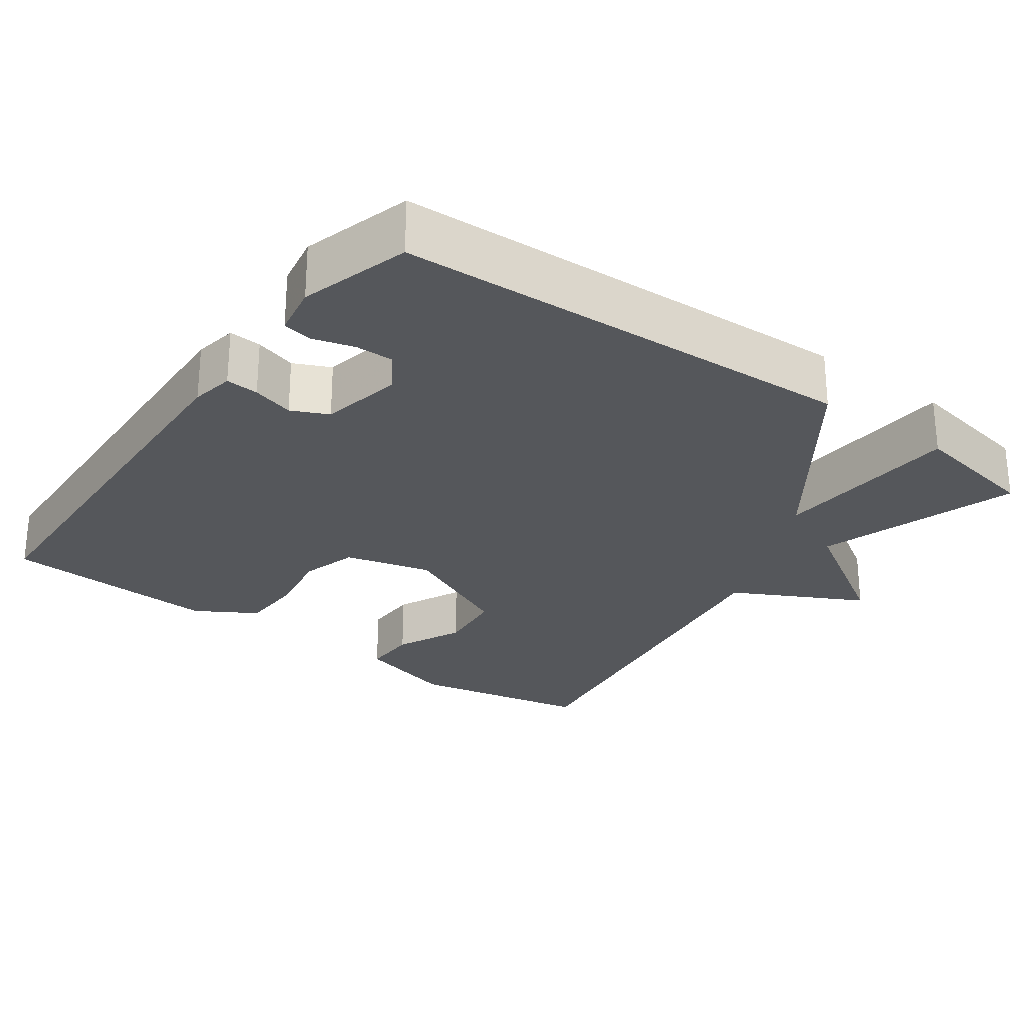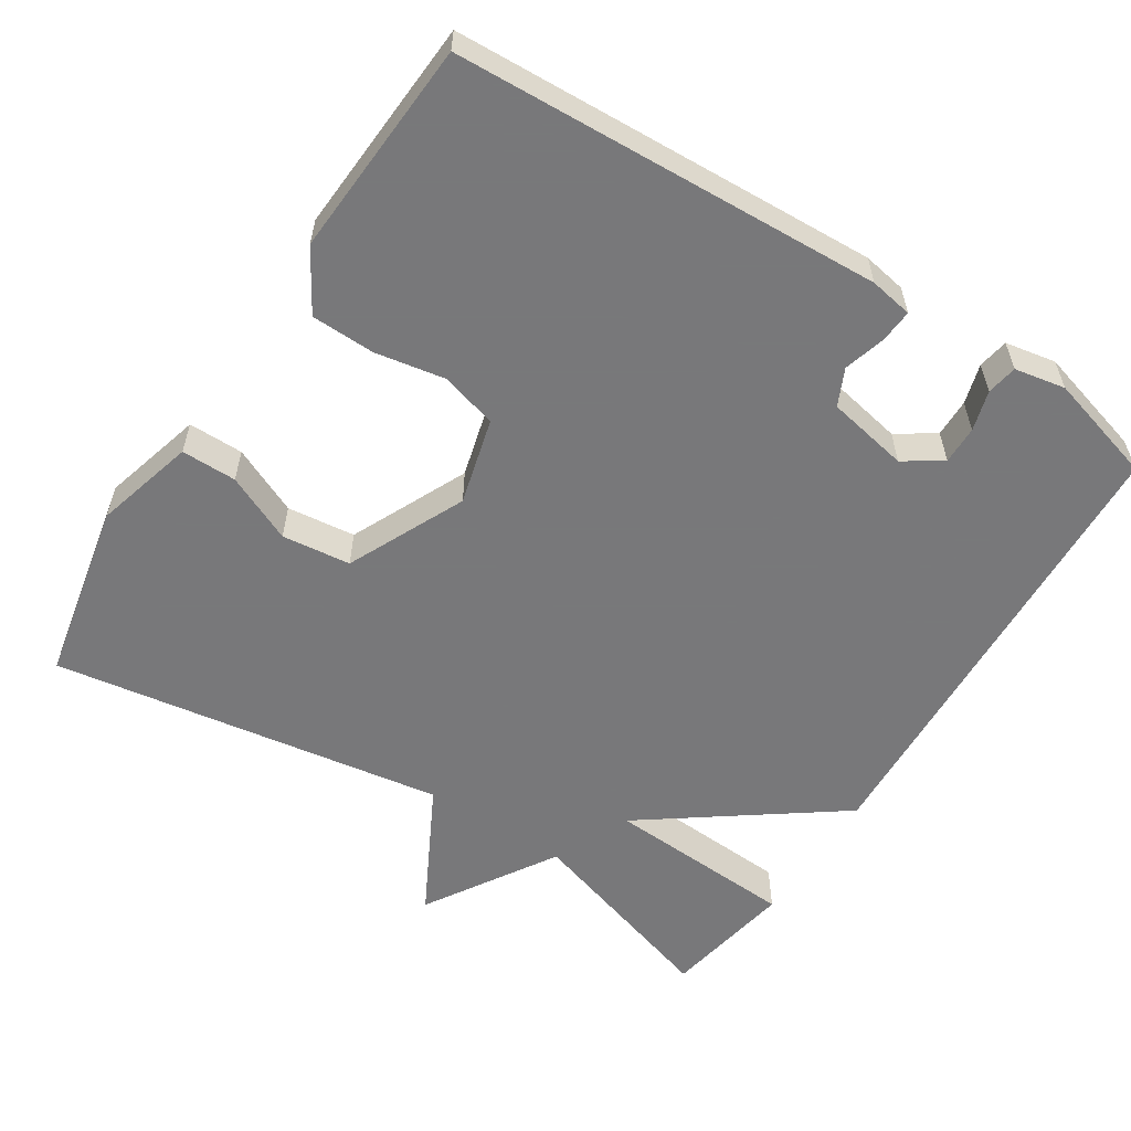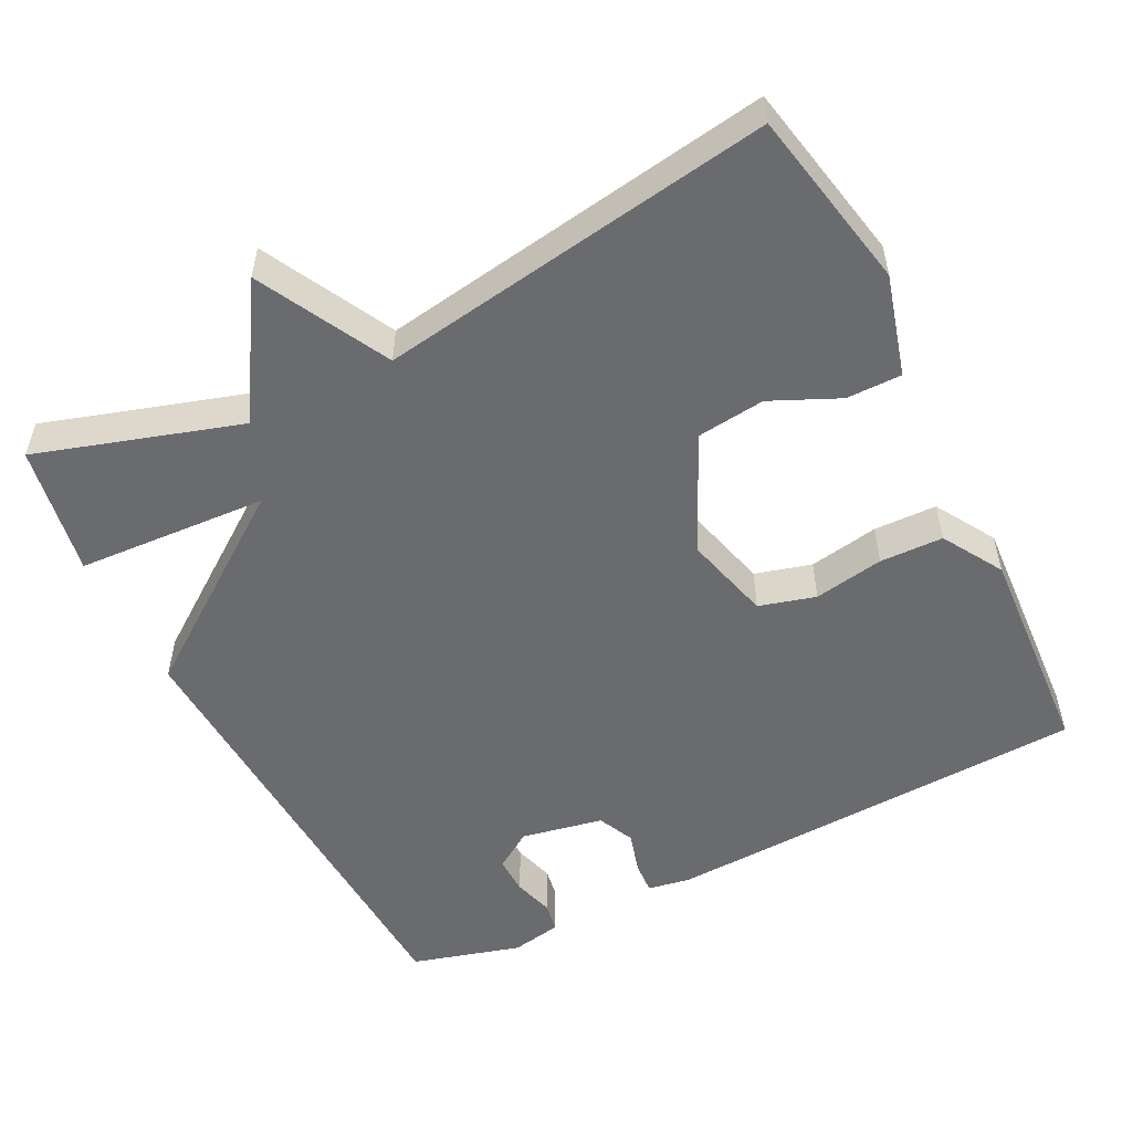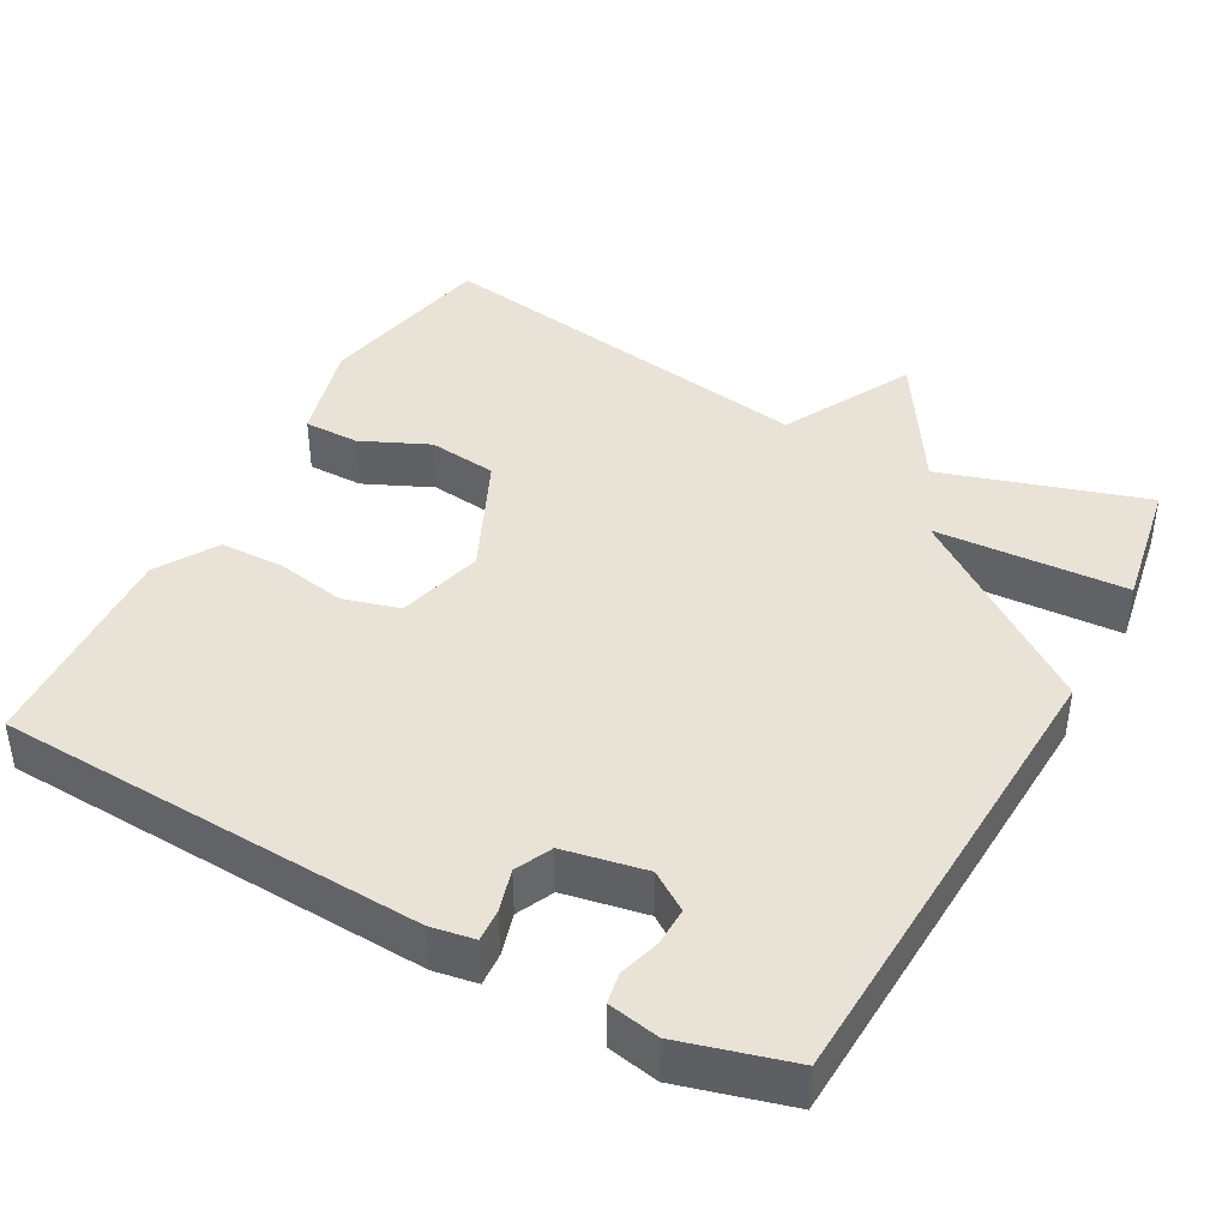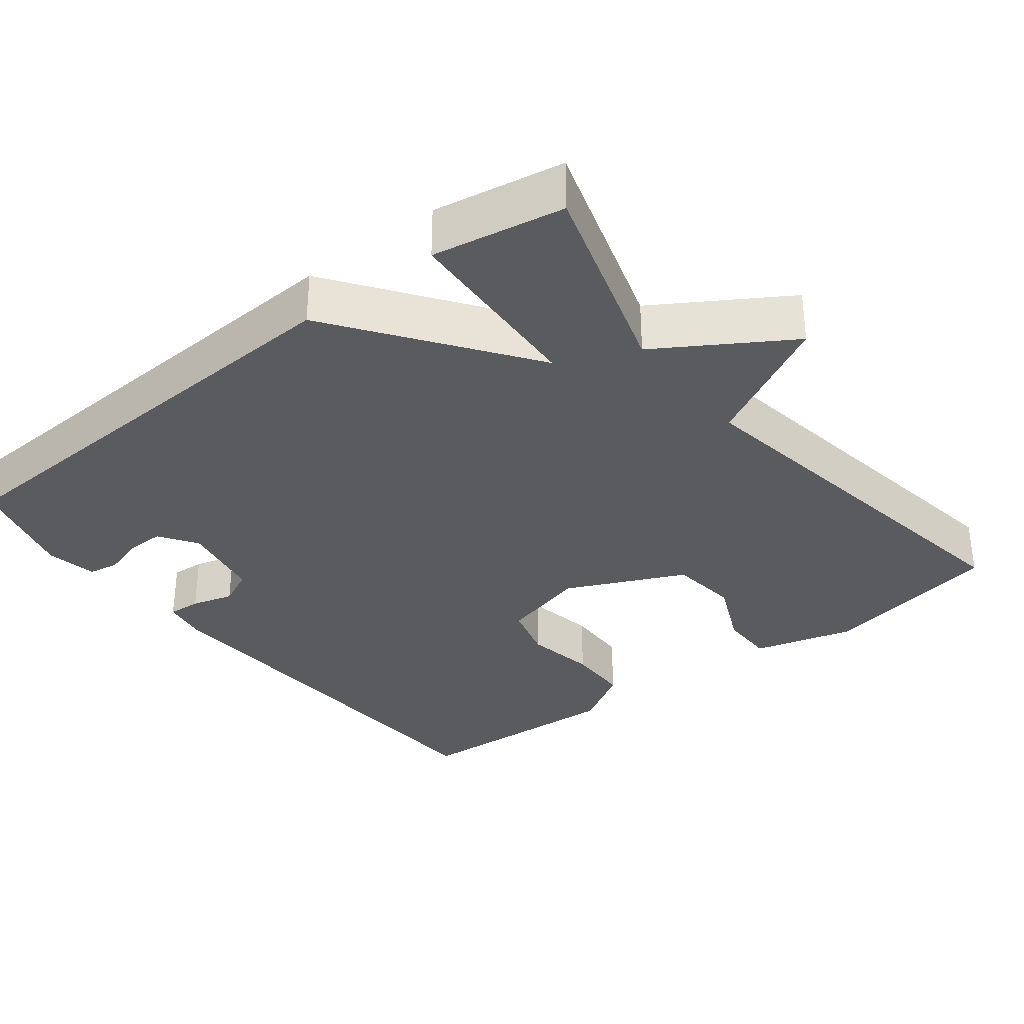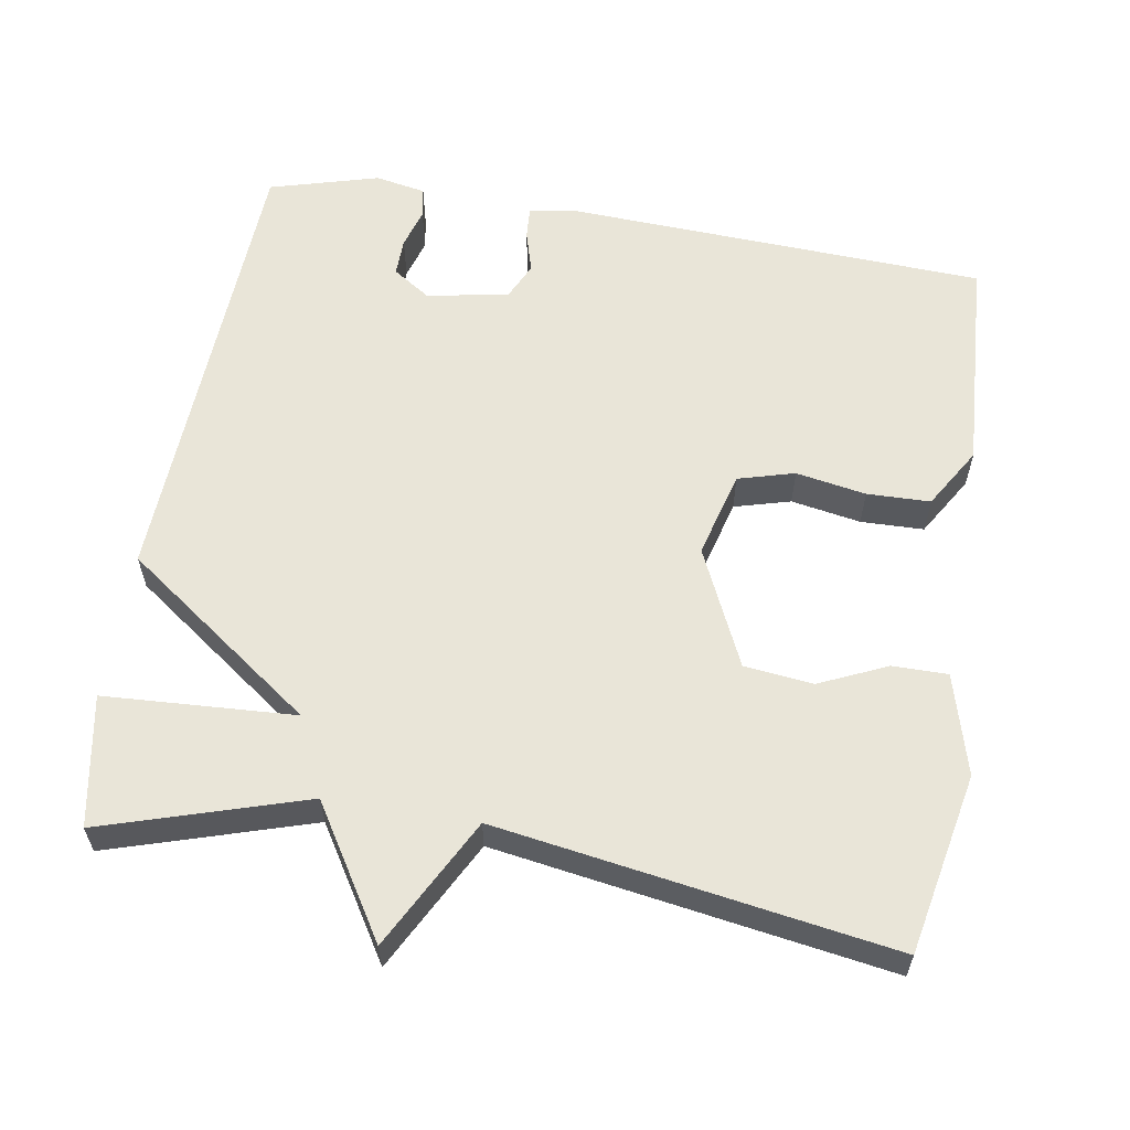
<metadata>
{"format":"obj","ext":"obj","renderer":"f3d","projection":"perspective","resolution":1024,"background":"white","views":[{"elev":-26.6,"azim":53.6,"up":"+Y"},{"elev":-57.6,"azim":-32.8,"up":"+Y"},{"elev":-53.3,"azim":-153.4,"up":"+Y"},{"elev":41.7,"azim":28.7,"up":"+Y"},{"elev":-33.1,"azim":127.9,"up":"+Y"},{"elev":59.7,"azim":-170.7,"up":"+Y"}]}
</metadata>
<code>
v 0.5 0.07 0.5
v 0.531 0.07 -0.124
v 0.275 0.07 -0.31
v 0.531 0.07 -0.324
v 0.5 0.07 -0.5
v 0.228 0.07 -0.416
v 0.12 0.07 -0.59
v 0.028 0.07 -0.416
v -0.5 0.07 -0.5
v -0.549 0.07 -0.258
v -0.512 0.07 -0.123
v -0.438 0.07 -0.123
v -0.347 0.07 -0.164
v -0.255 0.07 -0.153
v -0.182 0.07 0.005
v -0.213 0.07 0.121
v -0.289 0.07 0.142
v -0.383 0.07 0.125
v -0.468 0.07 0.127
v -0.517 0.07 0.208
v -0.5 0.07 0.5
v 0.072 0.07 0.528
v 0.13 0.07 0.518
v 0.127 0.07 0.474
v 0.111 0.07 0.418
v 0.134 0.07 0.369
v 0.244 0.07 0.348
v 0.295 0.07 0.382
v 0.294 0.07 0.433
v 0.278 0.07 0.487
v 0.285 0.07 0.528
v 0.353 0.07 0.541
v 0.5 0 0.5
v 0.531 0 -0.124
v 0.275 0 -0.31
v 0.531 0 -0.324
v 0.5 0 -0.5
v 0.228 0 -0.416
v 0.12 0 -0.59
v 0.028 0 -0.416
v -0.5 0 -0.5
v -0.549 0 -0.258
v -0.512 0 -0.123
v -0.438 0 -0.123
v -0.347 0 -0.164
v -0.255 0 -0.153
v -0.182 0 0.005
v -0.213 0 0.121
v -0.289 0 0.142
v -0.383 0 0.125
v -0.468 0 0.127
v -0.517 0 0.208
v -0.5 0 0.5
v 0.072 0 0.528
v 0.13 0 0.518
v 0.127 0 0.474
v 0.111 0 0.418
v 0.134 0 0.369
v 0.244 0 0.348
v 0.295 0 0.382
v 0.294 0 0.433
v 0.278 0 0.487
v 0.285 0 0.528
v 0.353 0 0.541
f 32 1 2
f 31 32 2
f 30 31 2
f 29 30 2
f 28 29 2
f 27 28 2 3
f 26 27 3
f 25 26 3
f 23 24 25
f 22 23 25
f 21 22 25
f 20 21 25
f 19 20 25
f 18 19 25
f 17 18 25
f 16 17 25
f 15 16 25 3
f 14 15 3
f 13 14 3
f 11 12 13
f 10 11 13
f 9 10 13
f 8 9 13
f 8 13 3
f 6 7 8 3
f 3 4 5 6
f 34 33 64
f 34 64 63
f 34 63 62
f 34 62 61
f 34 61 60
f 35 34 60 59
f 35 59 58
f 35 58 57
f 57 56 55
f 57 55 54
f 57 54 53
f 57 53 52
f 57 52 51
f 57 51 50
f 57 50 49
f 57 49 48
f 35 57 48 47
f 35 47 46
f 35 46 45
f 45 44 43
f 45 43 42
f 45 42 41
f 45 41 40
f 35 45 40
f 35 40 39 38
f 38 37 36 35
f 1 33 34 2
f 2 34 35 3
f 3 35 36 4
f 4 36 37 5
f 5 37 38 6
f 6 38 39 7
f 7 39 40 8
f 8 40 41 9
f 9 41 42 10
f 10 42 43 11
f 11 43 44 12
f 12 44 45 13
f 13 45 46 14
f 14 46 47 15
f 15 47 48 16
f 16 48 49 17
f 17 49 50 18
f 18 50 51 19
f 19 51 52 20
f 20 52 53 21
f 21 53 54 22
f 22 54 55 23
f 23 55 56 24
f 24 56 57 25
f 25 57 58 26
f 26 58 59 27
f 27 59 60 28
f 28 60 61 29
f 29 61 62 30
f 30 62 63 31
f 31 63 64 32
f 32 64 33 1

</code>
